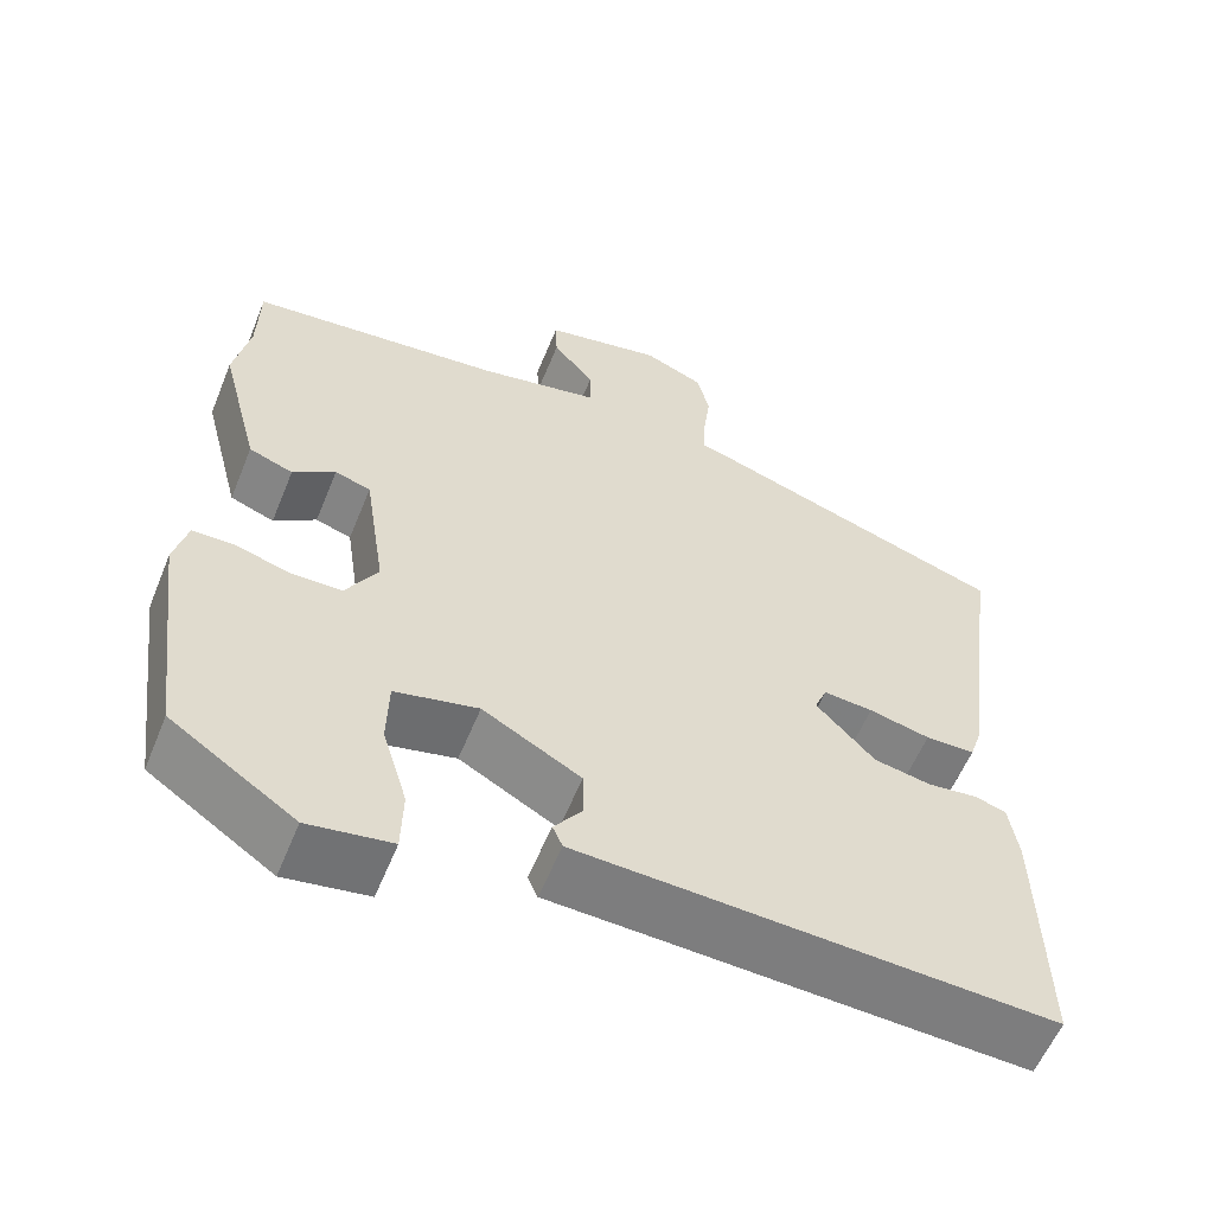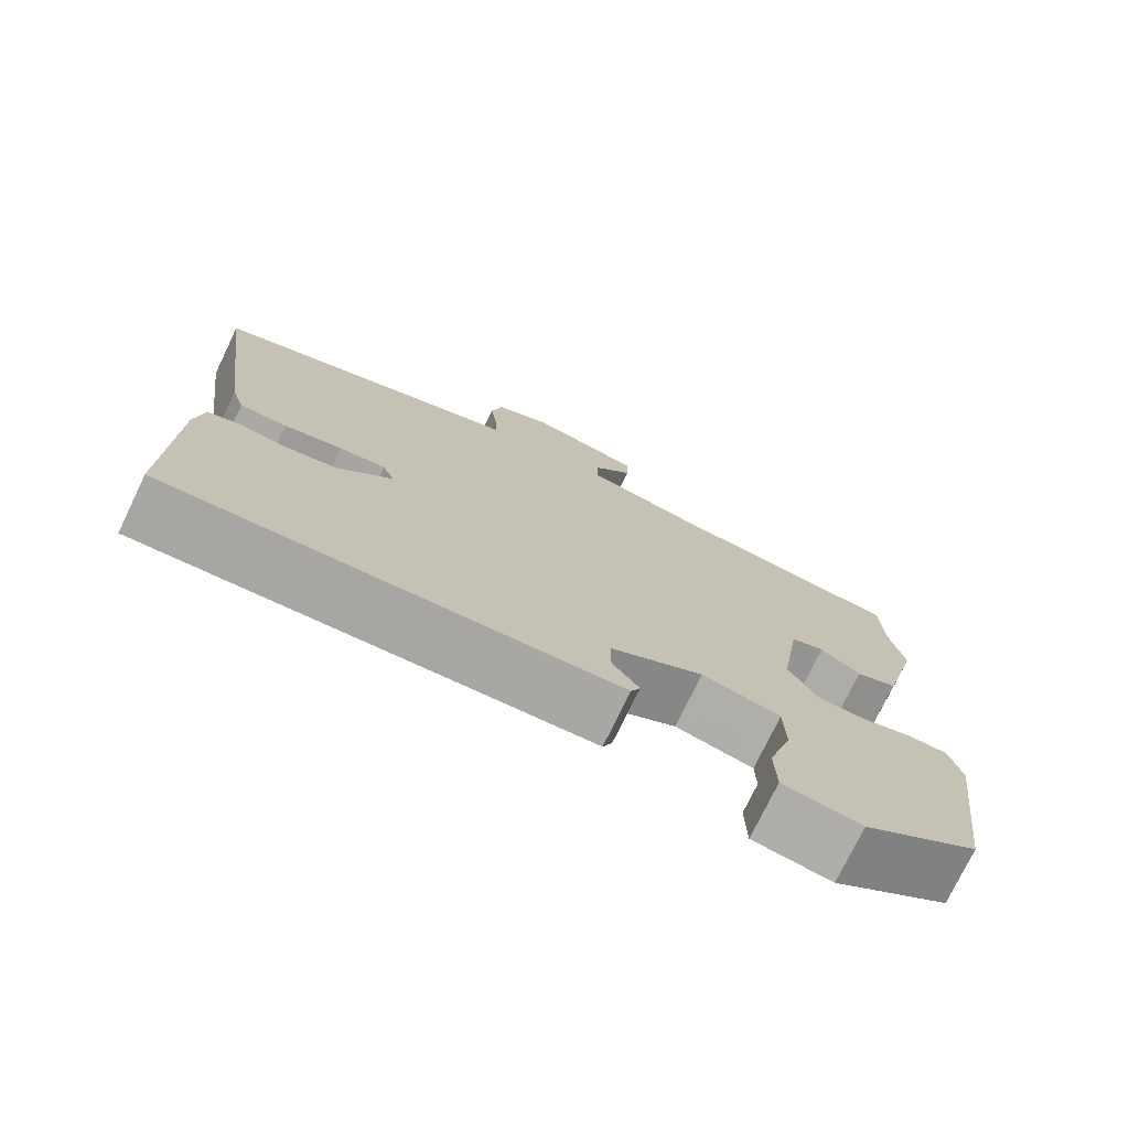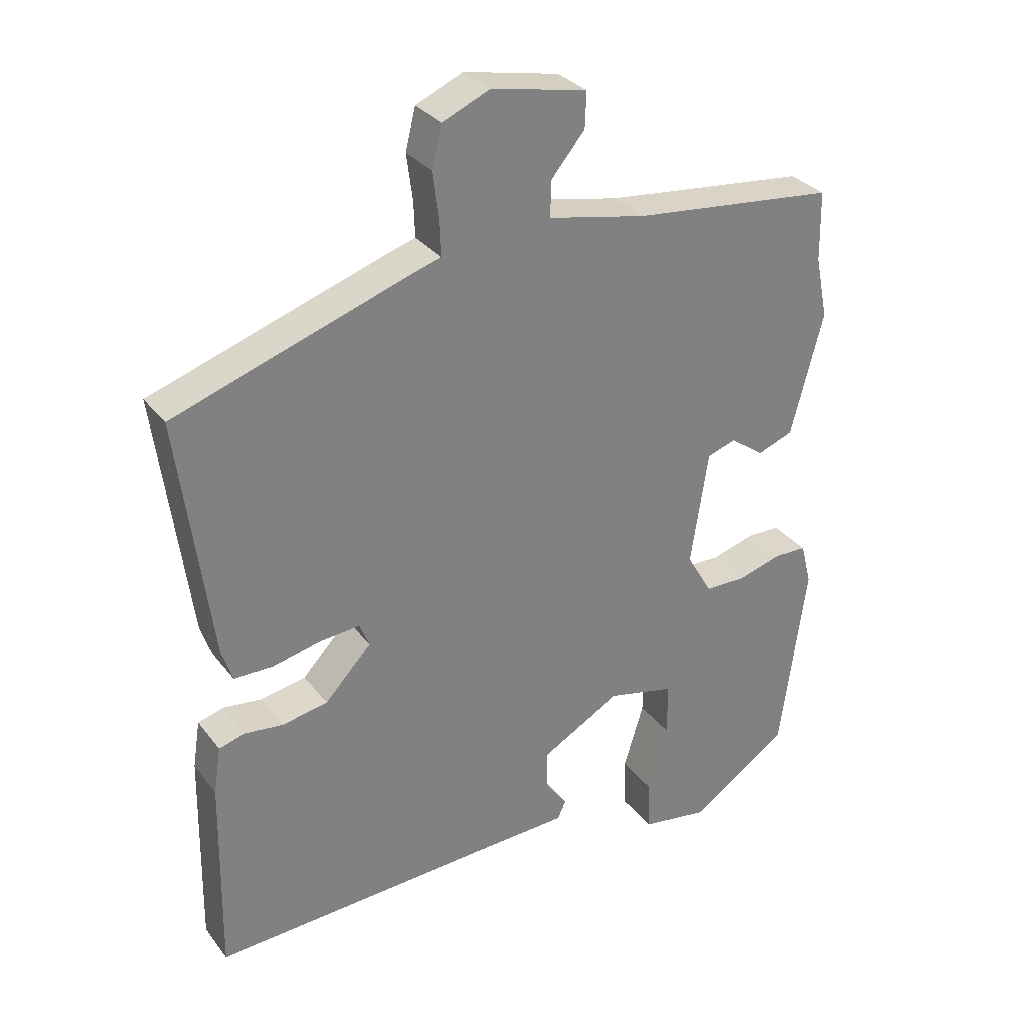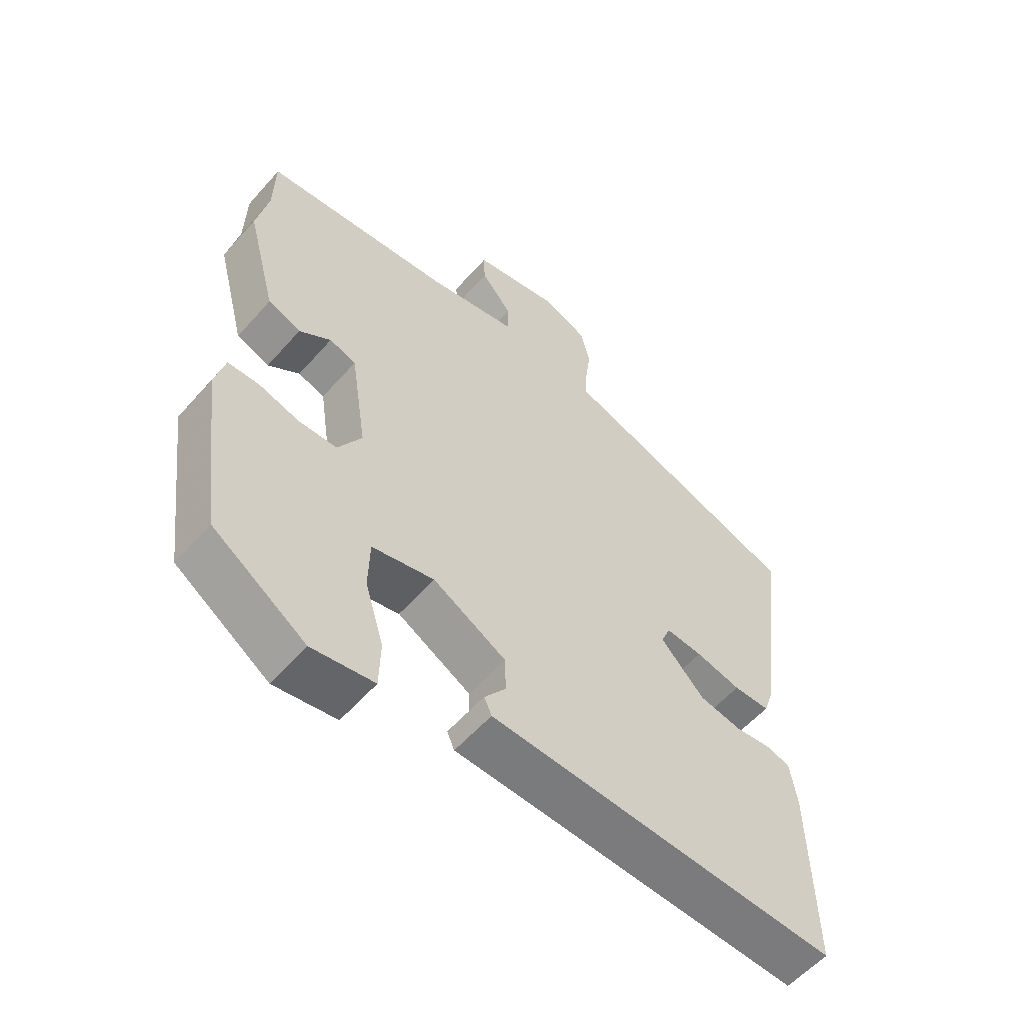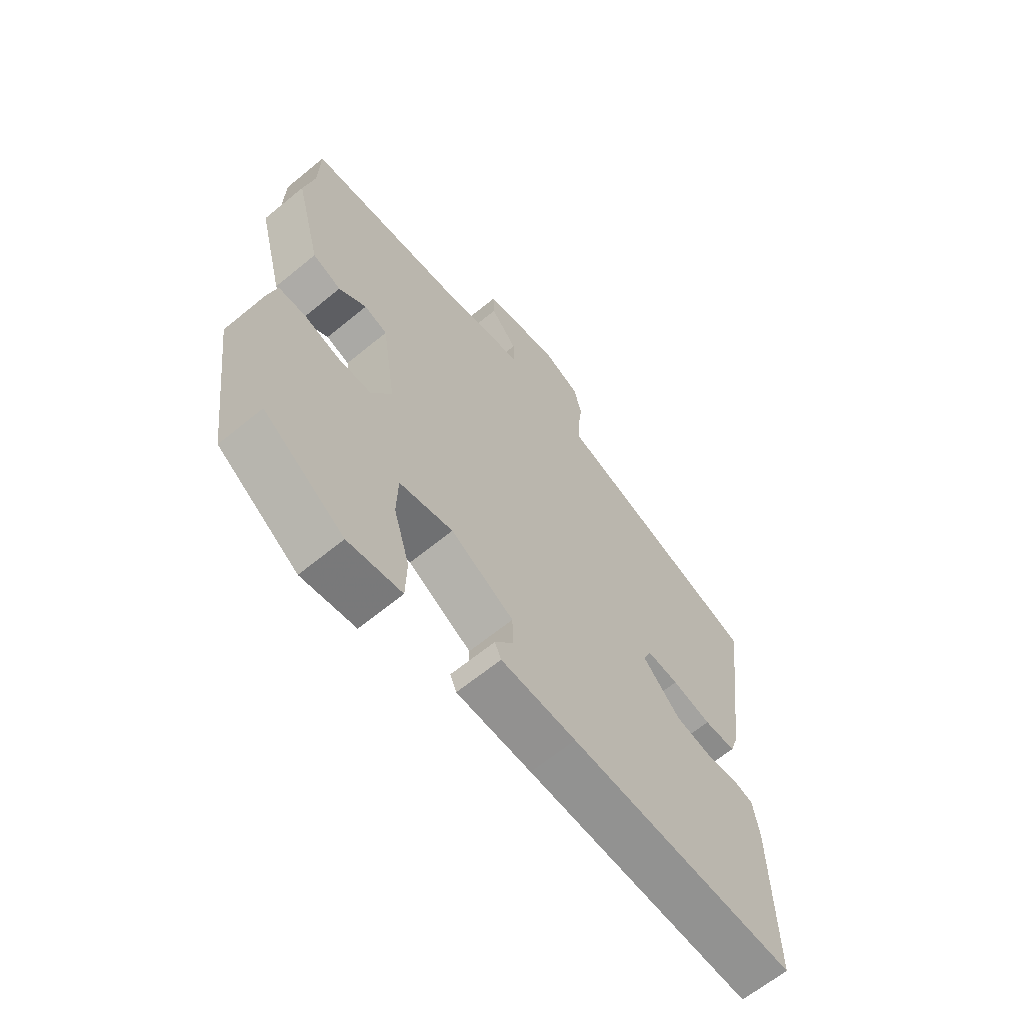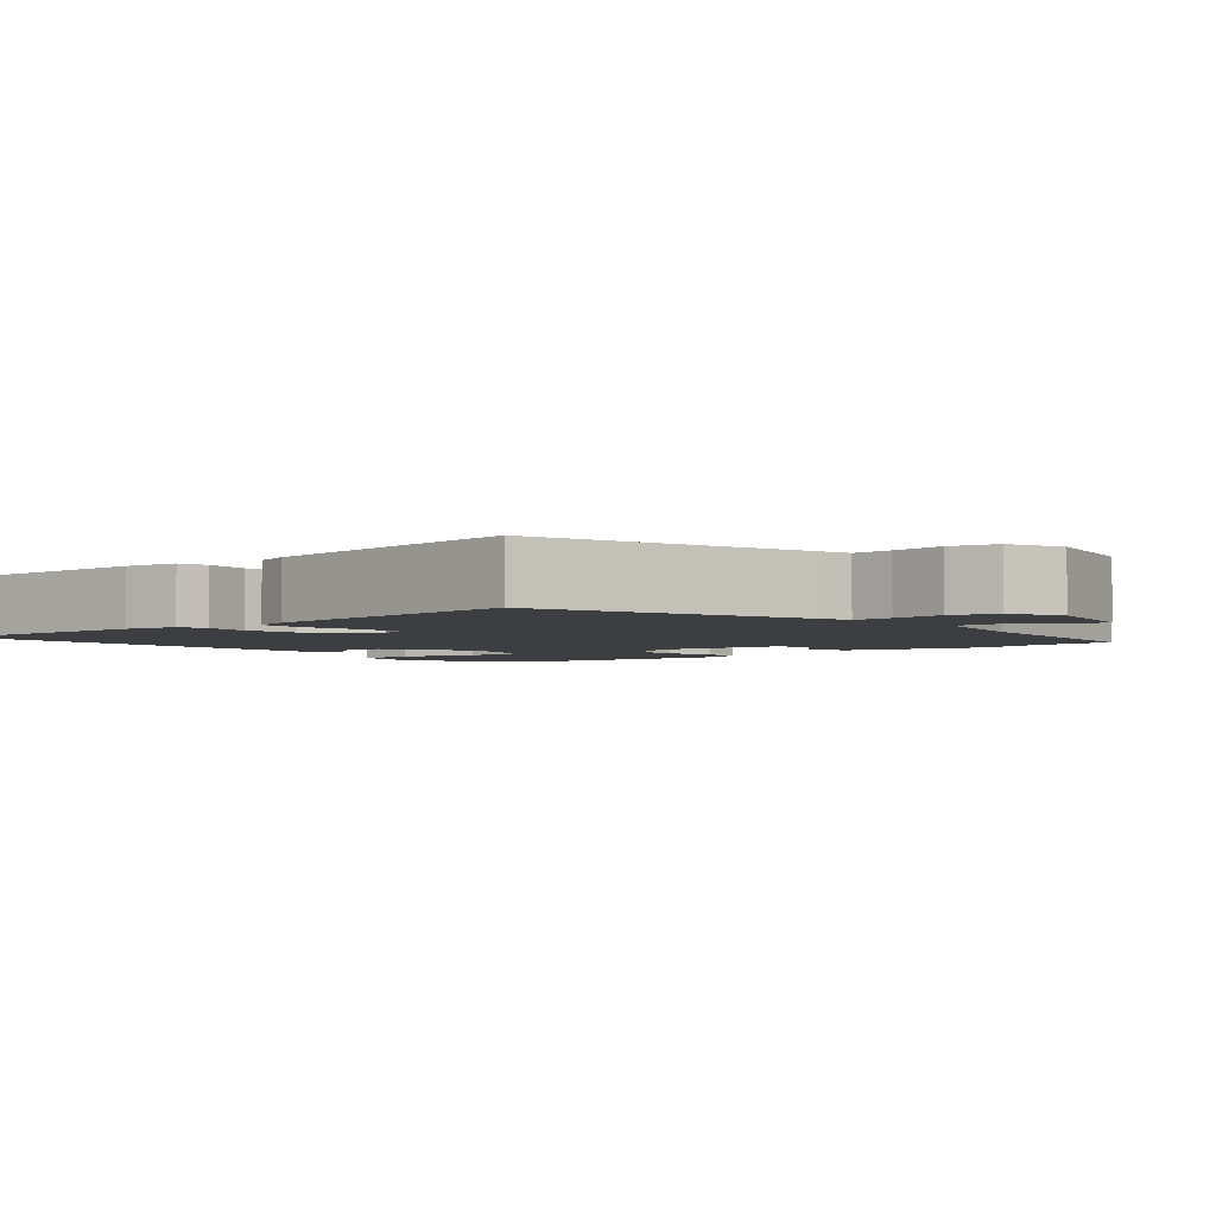
<metadata>
{"format":"obj","ext":"obj","renderer":"f3d","projection":"perspective","resolution":1024,"background":"white","views":[{"elev":-58.4,"azim":157.9,"up":"+Z"},{"elev":-75.3,"azim":-25.7,"up":"+Z"},{"elev":31.0,"azim":-30.6,"up":"+Z"},{"elev":-57.0,"azim":139.2,"up":"+Z"},{"elev":-64.4,"azim":129.6,"up":"+Z"},{"elev":-3.4,"azim":-49.9,"up":"+Y"}]}
</metadata>
<code>
v 0.493 0.07 -0.446
v 0.344 0.07 -0.547
v 0.244 0.07 -0.531
v 0.242 0.07 -0.455
v 0.272 0.07 -0.356
v 0.27 0.07 -0.275
v 0.17 0.07 -0.252
v 0.052 0.07 -0.318
v 0.051 0.07 -0.376
v 0.085 0.07 -0.421
v 0.073 0.07 -0.448
v -0.067 0.07 -0.454
v -0.491 0.07 -0.474
v -0.486 0.07 -0.176
v -0.475 0.07 -0.105
v -0.437 0.07 -0.094
v -0.378 0.07 -0.101
v -0.31 0.07 -0.088
v -0.24 0.07 -0.014
v -0.255 0.07 0.022
v -0.314 0.07 0.017
v -0.387 0.07 0
v -0.446 0.07 0.001
v -0.462 0.07 0.049
v -0.51 0.07 0.413
v -0.155 0.07 0.533
v -0.116 0.07 0.545
v -0.118 0.07 0.597
v -0.127 0.07 0.666
v -0.112 0.07 0.727
v -0.041 0.07 0.758
v 0.101 0.07 0.729
v 0.099 0.07 0.676
v 0.049 0.07 0.616
v 0.048 0.07 0.563
v 0.195 0.07 0.533
v 0.5 0.07 0.501
v 0.502 0.07 0.397
v 0.521 0.07 0.304
v 0.473 0.07 0.121
v 0.42 0.07 0.101
v 0.369 0.07 0.137
v 0.326 0.07 0.123
v 0.3 0.07 -0.048
v 0.338 0.07 -0.113
v 0.4 0.07 -0.114
v 0.465 0.07 -0.095
v 0.515 0.07 -0.096
v 0.531 0.07 -0.159
v 0.493 0 -0.446
v 0.344 0 -0.547
v 0.244 0 -0.531
v 0.242 0 -0.455
v 0.272 0 -0.356
v 0.27 0 -0.275
v 0.17 0 -0.252
v 0.052 0 -0.318
v 0.051 0 -0.376
v 0.085 0 -0.421
v 0.073 0 -0.448
v -0.067 0 -0.454
v -0.491 0 -0.474
v -0.486 0 -0.176
v -0.475 0 -0.105
v -0.437 0 -0.094
v -0.378 0 -0.101
v -0.31 0 -0.088
v -0.24 0 -0.014
v -0.255 0 0.022
v -0.314 0 0.017
v -0.387 0 0
v -0.446 0 0.001
v -0.462 0 0.049
v -0.51 0 0.413
v -0.155 0 0.533
v -0.116 0 0.545
v -0.118 0 0.597
v -0.127 0 0.666
v -0.112 0 0.727
v -0.041 0 0.758
v 0.101 0 0.729
v 0.099 0 0.676
v 0.049 0 0.616
v 0.048 0 0.563
v 0.195 0 0.533
v 0.5 0 0.501
v 0.502 0 0.397
v 0.521 0 0.304
v 0.473 0 0.121
v 0.42 0 0.101
v 0.369 0 0.137
v 0.326 0 0.123
v 0.3 0 -0.048
v 0.338 0 -0.113
v 0.4 0 -0.114
v 0.465 0 -0.095
v 0.515 0 -0.096
v 0.531 0 -0.159
f 3 4 5
f 2 3 5
f 1 2 5
f 49 1 5
f 48 49 5
f 47 48 5
f 46 47 5
f 45 46 5 6
f 44 45 6 7
f 43 44 7 8
f 40 41 42
f 39 40 42
f 38 39 42
f 38 42 43
f 37 38 43
f 36 37 43
f 35 36 43 8
f 32 33 34
f 31 32 34
f 30 31 34
f 29 30 34
f 28 29 34
f 27 28 34 35
f 26 27 35
f 25 26 35
f 24 25 35
f 23 24 35
f 22 23 35
f 21 22 35
f 20 21 35
f 35 8 9
f 20 35 9
f 19 20 9
f 15 16 17
f 14 15 17
f 13 14 17
f 12 13 17
f 12 17 18
f 12 18 19
f 11 12 19
f 10 11 19
f 9 10 19
f 54 53 52
f 54 52 51
f 54 51 50
f 54 50 98
f 54 98 97
f 54 97 96
f 54 96 95
f 55 54 95 94
f 56 55 94 93
f 57 56 93 92
f 91 90 89
f 91 89 88
f 91 88 87
f 92 91 87
f 92 87 86
f 92 86 85
f 57 92 85 84
f 83 82 81
f 83 81 80
f 83 80 79
f 83 79 78
f 83 78 77
f 84 83 77 76
f 84 76 75
f 84 75 74
f 84 74 73
f 84 73 72
f 84 72 71
f 84 71 70
f 84 70 69
f 58 57 84
f 58 84 69
f 58 69 68
f 66 65 64
f 66 64 63
f 66 63 62
f 66 62 61
f 67 66 61
f 68 67 61
f 68 61 60
f 68 60 59
f 68 59 58
f 1 50 51 2
f 2 51 52 3
f 3 52 53 4
f 4 53 54 5
f 5 54 55 6
f 6 55 56 7
f 7 56 57 8
f 8 57 58 9
f 9 58 59 10
f 10 59 60 11
f 11 60 61 12
f 12 61 62 13
f 13 62 63 14
f 14 63 64 15
f 15 64 65 16
f 16 65 66 17
f 17 66 67 18
f 18 67 68 19
f 19 68 69 20
f 20 69 70 21
f 21 70 71 22
f 22 71 72 23
f 23 72 73 24
f 24 73 74 25
f 25 74 75 26
f 26 75 76 27
f 27 76 77 28
f 28 77 78 29
f 29 78 79 30
f 30 79 80 31
f 31 80 81 32
f 32 81 82 33
f 33 82 83 34
f 34 83 84 35
f 35 84 85 36
f 36 85 86 37
f 37 86 87 38
f 38 87 88 39
f 39 88 89 40
f 40 89 90 41
f 41 90 91 42
f 42 91 92 43
f 43 92 93 44
f 44 93 94 45
f 45 94 95 46
f 46 95 96 47
f 47 96 97 48
f 48 97 98 49
f 49 98 50 1

</code>
